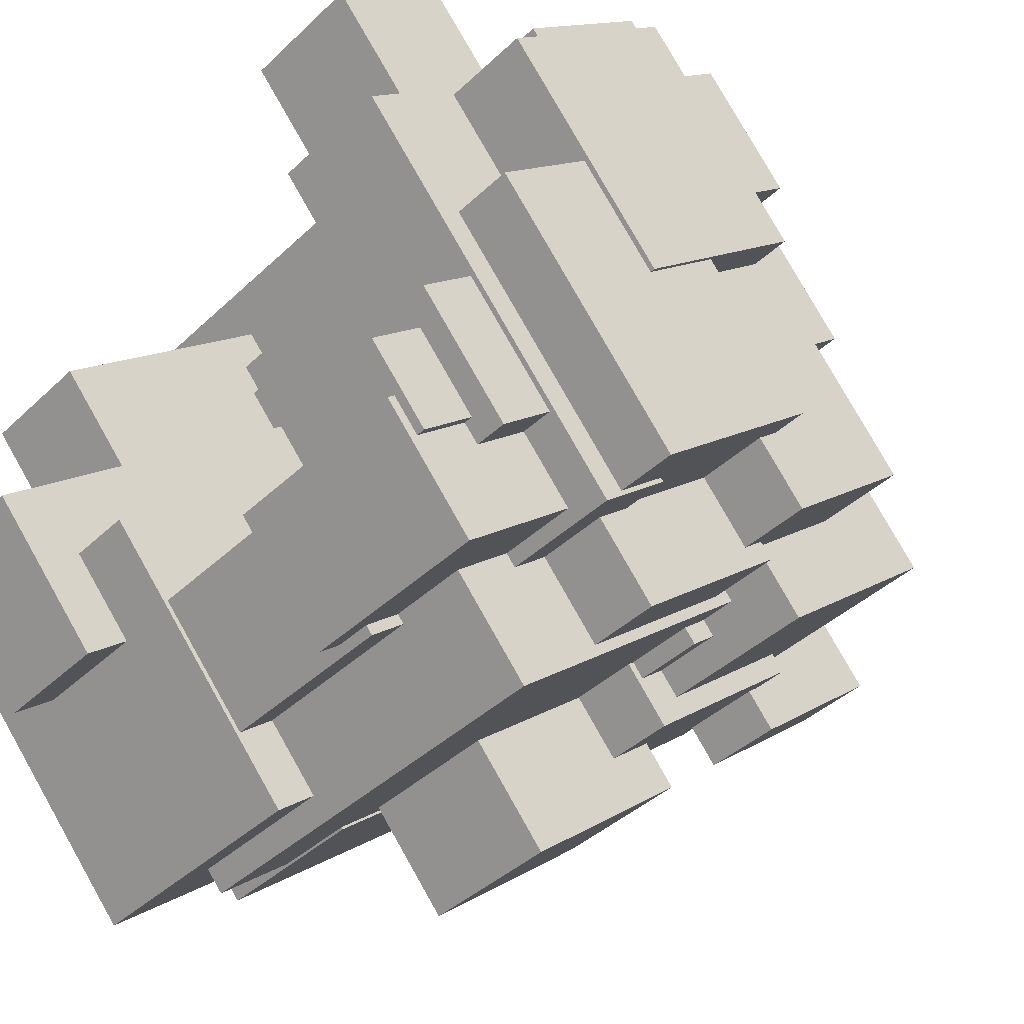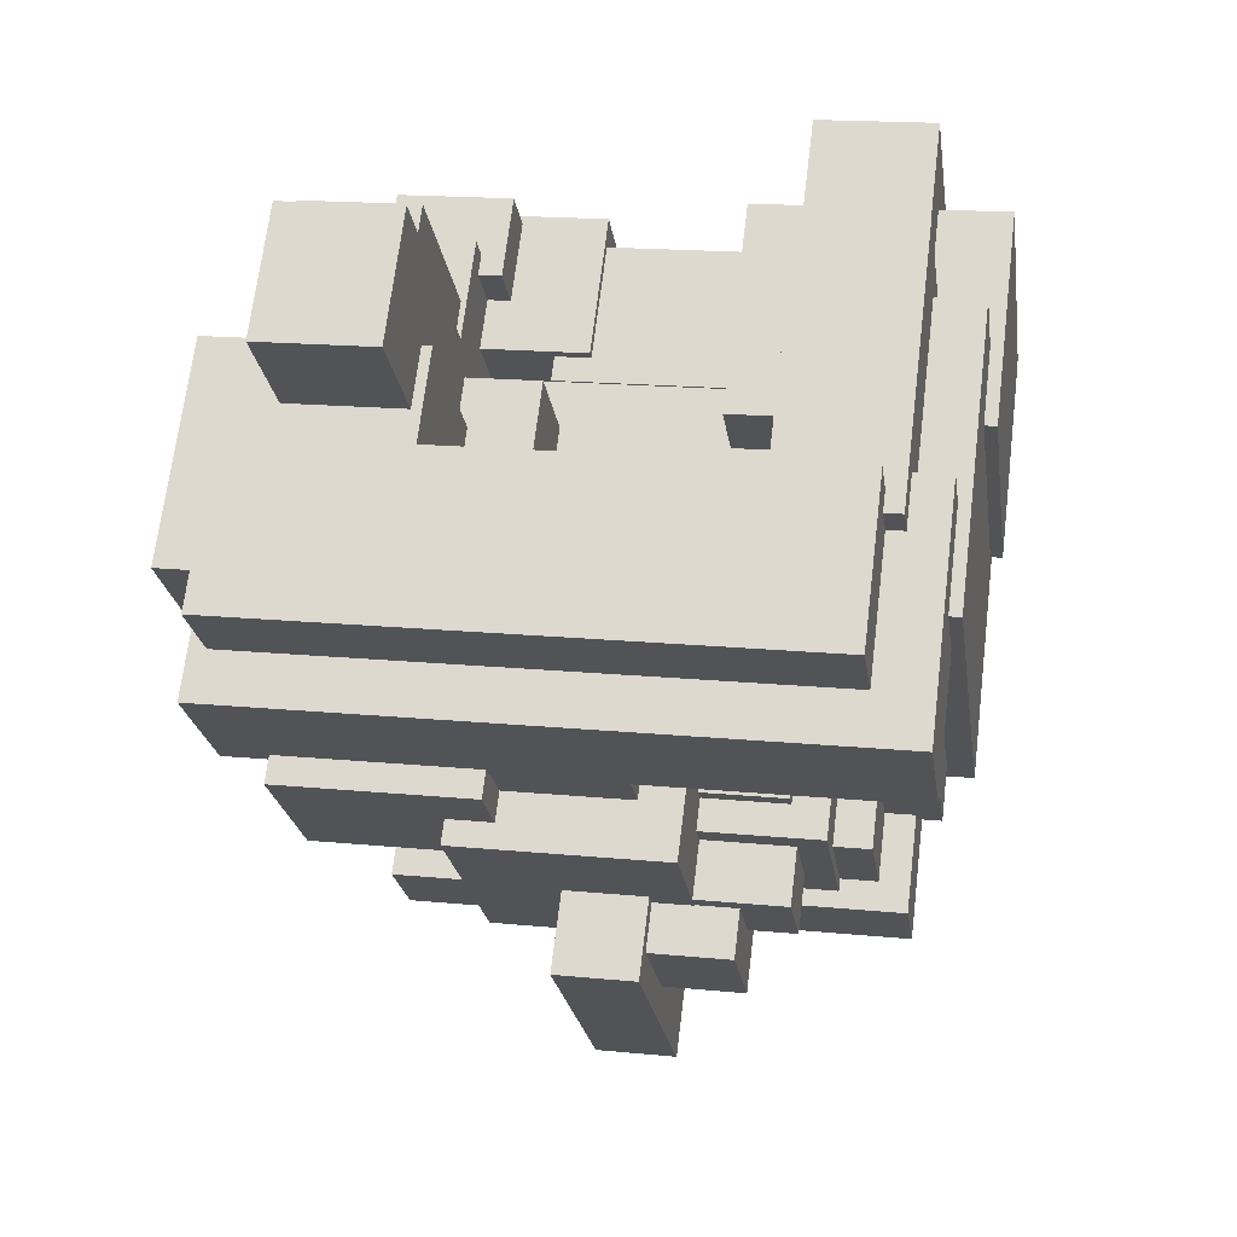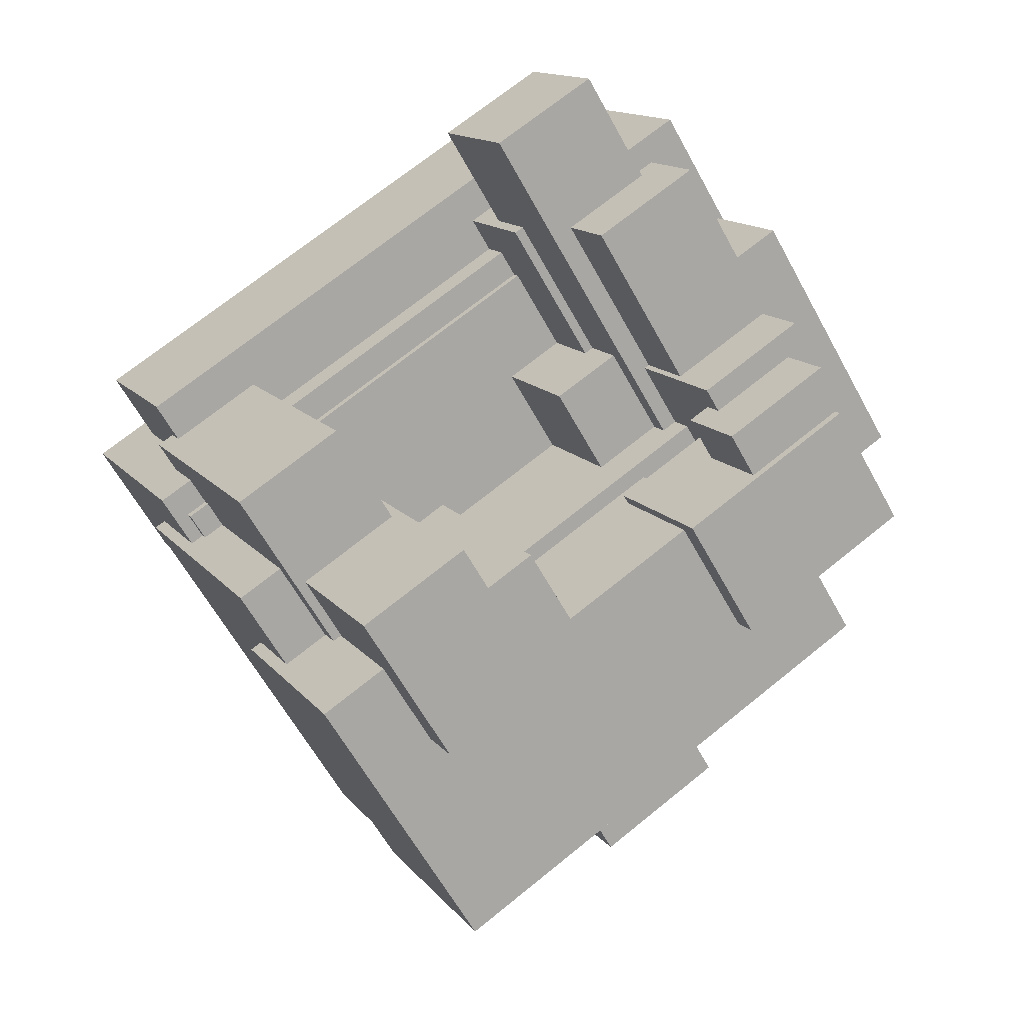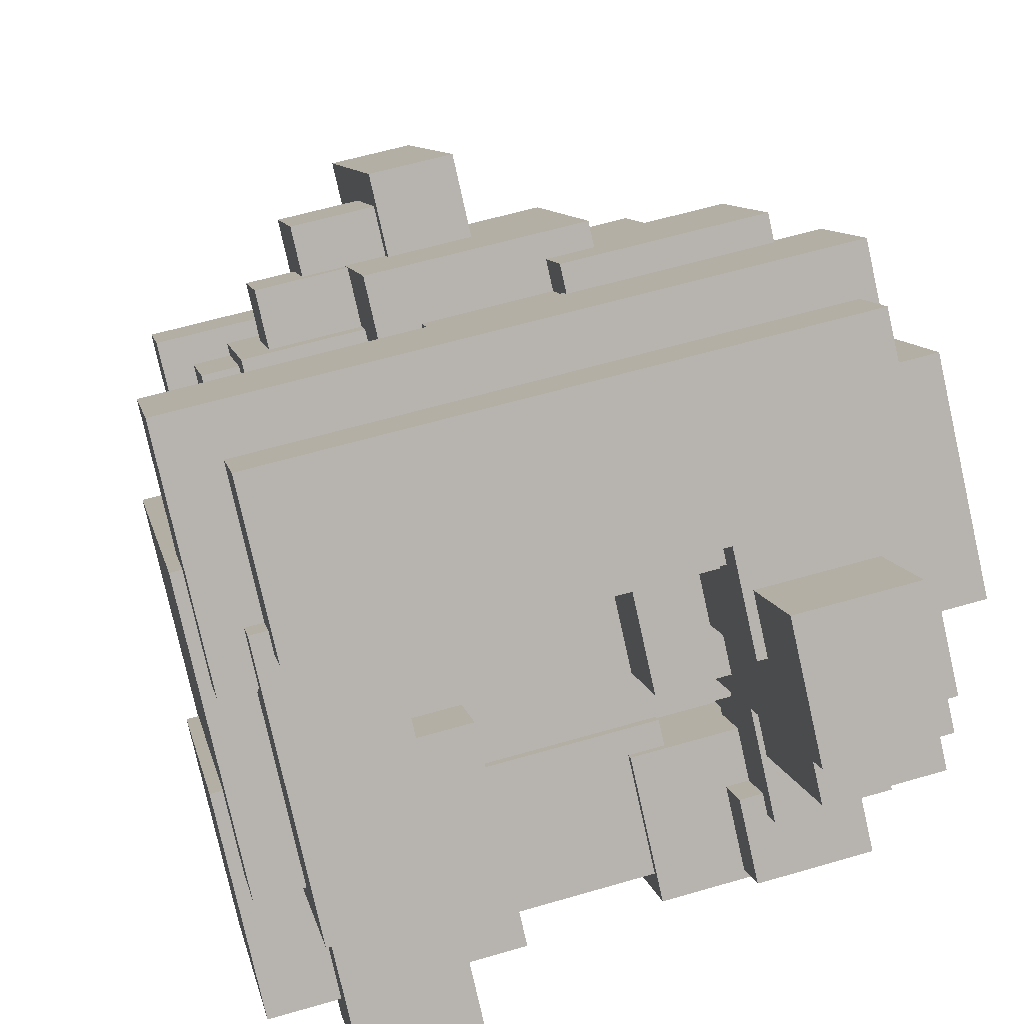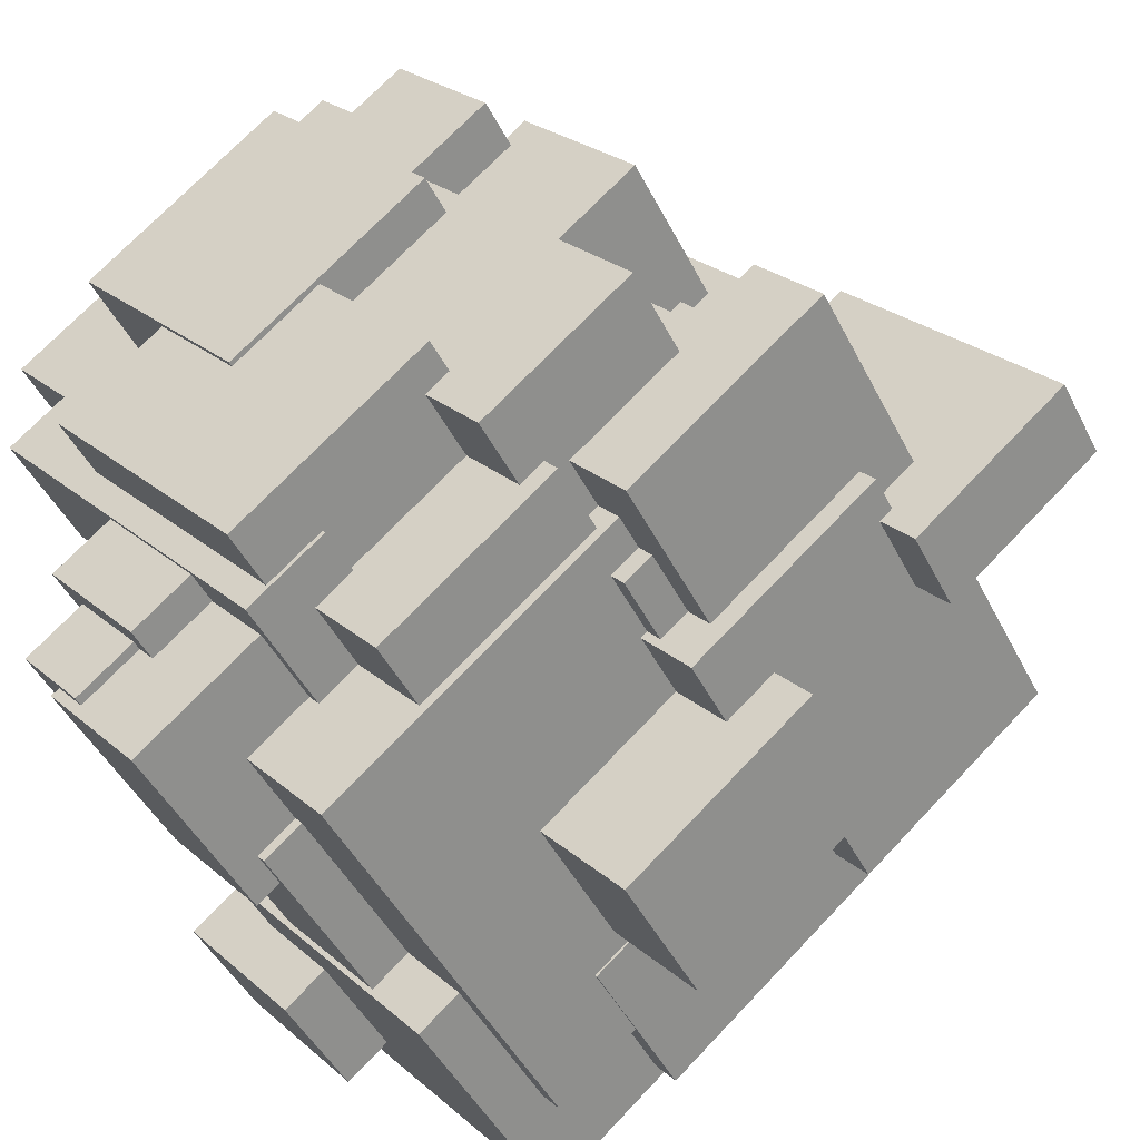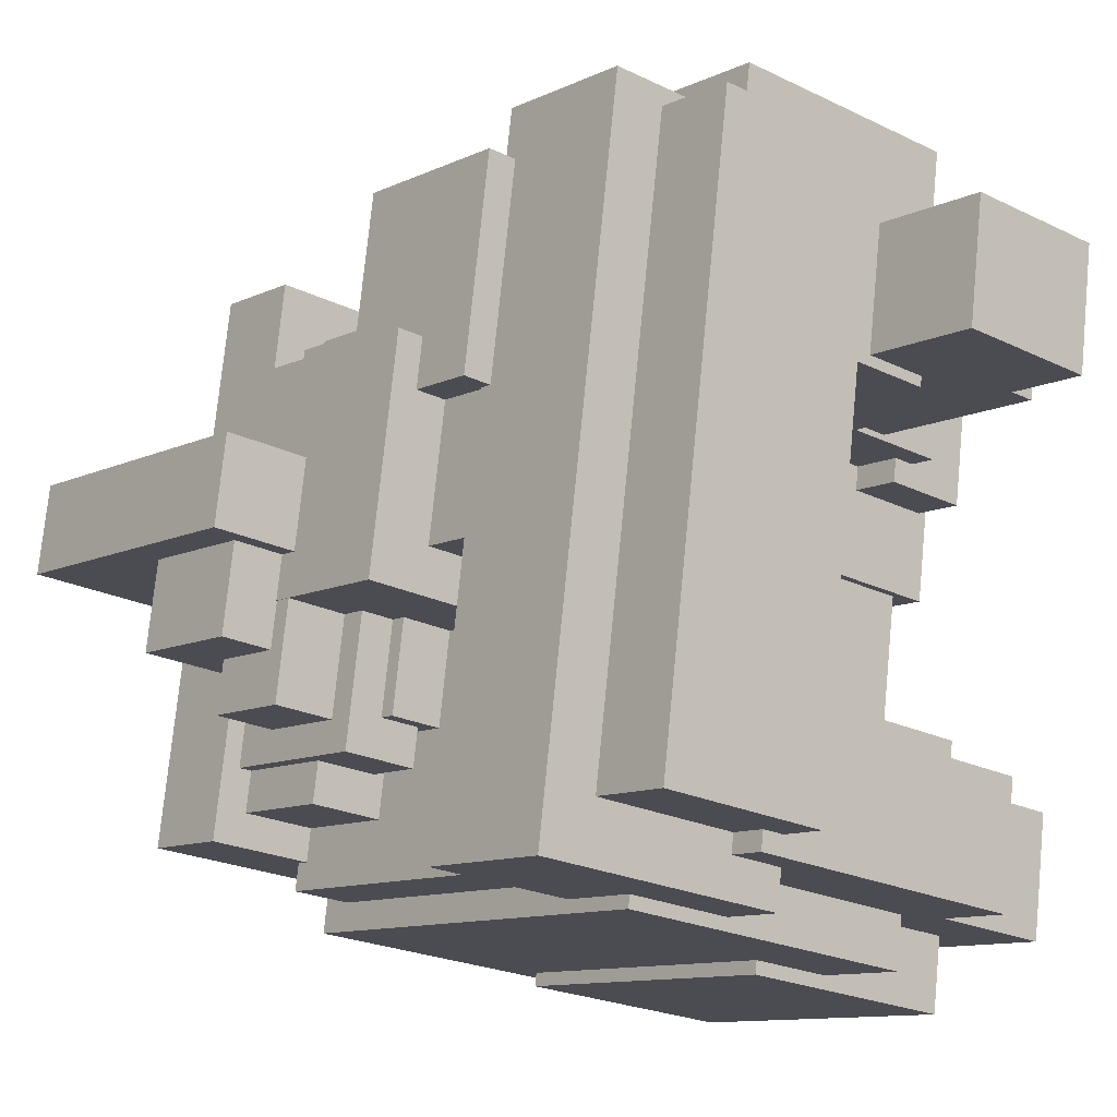
<metadata>
{"format":"obj","ext":"obj","renderer":"f3d","projection":"perspective","resolution":1024,"background":"white","views":[{"elev":-39.6,"azim":-130.6,"up":"+Z"},{"elev":18.0,"azim":10.7,"up":"+Y"},{"elev":70.5,"azim":141.0,"up":"+Y"},{"elev":60.1,"azim":163.3,"up":"+Z"},{"elev":-45.2,"azim":-64.7,"up":"+Z"},{"elev":74.6,"azim":95.6,"up":"+Z"}]}
</metadata>
<code>
o Cube.030
v 10.84 6.527 5.659
v 10.84 1.079 10.3
v 10.84 9.807 9.508
v 10.84 4.36 14.15
v -13.61 6.527 5.659
v -13.61 1.079 10.3
v -13.61 9.807 9.508
v -13.61 4.36 14.15
v 1.764 -13.76 -7.133
v 1.764 -19.77 -2.01
v 1.764 -5.964 2.01
v 1.764 -11.97 7.133
v -1.764 -13.76 -7.133
v -1.764 -19.77 -2.01
v -1.764 -5.964 2.01
v -1.764 -11.97 7.133
v 3.478 -5.593 -5.584
v 3.478 -12.94 0.6754
v 3.478 1.087 2.254
v 3.478 -6.257 8.513
v -5.726 -5.593 -5.584
v -5.726 -12.94 0.6754
v -5.726 1.087 2.254
v -5.726 -6.257 8.513
v -1.765 -9.019 0.8269
v -1.765 -10.54 2.124
v -1.765 -7.722 2.349
v -1.765 -9.244 3.646
v -3.765 -9.019 0.8269
v -3.765 -10.54 2.124
v -3.765 -7.722 2.349
v -3.765 -9.244 3.646
v 8.638 -10.07 -4.506
v 8.638 -12.38 -2.534
v 8.638 -4.454 2.08
v 8.638 -6.768 4.051
v -6.331 -10.07 -4.506
v -6.331 -12.38 -2.534
v -6.331 -4.454 2.08
v -6.331 -6.768 4.051
v 7.11 -6.562 -6.541
v 7.11 -10.85 -2.882
v 7.11 -0.9963 -0.0109
v 7.11 -5.289 3.648
v -8.552 -6.562 -6.541
v -8.552 -10.85 -2.882
v -8.552 -0.9963 -0.0109
v -8.552 -5.289 3.648
v 7.372 -8.923 -0.3788
v 7.372 -11.75 2.028
v 7.372 -6.516 2.445
v 7.372 -9.34 4.852
v 2.317 -8.923 -0.3788
v 2.317 -11.75 2.028
v 2.317 -6.516 2.445
v 2.317 -9.34 4.852
v 5.292 -14.62 1.903
v 5.292 -7.471 -4.189
v 5.292 -11.41 5.662
v 5.292 -4.267 -0.4296
v -0.8627 -14.62 1.903
v -0.8627 -7.471 -4.189
v -0.8627 -11.41 5.662
v -0.8627 -4.267 -0.4296
v 11.53 -6.649 -9.612
v 11.53 -14.02 -3.328
v 11.53 -4.242 -6.788
v 11.53 -11.61 -0.5043
v -10.22 -6.649 -9.612
v -10.22 -14.02 -3.328
v -10.22 -4.242 -6.788
v -10.22 -11.61 -0.5043
v 8.638 -4.788 -9.572
v 8.638 -9.594 -5.476
v 8.638 0.8248 -2.987
v 8.638 -3.982 1.109
v -6.331 -4.788 -9.572
v -6.331 -9.594 -5.476
v -6.331 0.8248 -2.987
v -6.331 -3.982 1.109
v 10.23 5.468 -17.34
v 10.23 -11.77 -2.64
v 10.23 9.341 -12.79
v 10.23 -7.901 1.904
v -7.923 5.468 -17.34
v -7.923 -11.77 -2.64
v -7.923 9.341 -12.79
v -7.923 -7.901 1.904
v 12.59 -3.109 -8.433
v 12.59 -8.724 -3.647
v 12.59 8.229 4.869
v 12.59 2.614 9.656
v -14.04 -3.109 -8.433
v -14.04 -8.724 -3.647
v -14.04 8.229 4.869
v -14.04 2.614 9.656
v 8.298 2.008 -13.84
v 8.298 -4.523 -8.271
v 8.298 8.632 -6.066
v 8.298 2.1 -0.4995
v -10.97 2.008 -13.84
v -10.97 -4.523 -8.271
v -10.97 8.632 -6.066
v -10.97 2.1 -0.4995
v 1.67 -5.706 5.506
v 1.67 1.442 -0.5859
v 1.67 -2.502 9.266
v 1.67 4.646 3.174
v -4.485 -5.706 5.506
v -4.485 1.442 -0.5859
v -4.485 -2.502 9.266
v -4.485 4.646 3.174
v -9.359 -1.955 -5.288
v -9.359 5.192 -11.38
v -9.359 5.73 3.729
v -9.359 12.88 -2.363
v -15.51 -1.955 -5.288
v -15.51 5.192 -11.38
v -15.51 5.73 3.729
v -15.51 12.88 -2.363
v 2.843 -13.05 -5.288
v 2.843 -5.898 -11.38
v 2.843 -5.361 3.729
v 2.843 1.787 -2.363
v -3.311 -13.05 -5.288
v -3.311 -5.898 -11.38
v -3.311 -5.361 3.729
v -3.311 1.787 -2.363
v 5.843 -9.109 -11.36
v 5.843 -1.961 -17.45
v 5.843 -1.423 -2.346
v 5.843 5.724 -8.438
v -0.3119 -9.109 -11.36
v -0.3119 -1.961 -17.45
v -0.3119 -1.423 -2.346
v -0.3119 5.724 -8.438
v -3.736 -8.116 4.678
v -3.736 5.298 -6.755
v -3.736 -3.698 9.863
v -3.736 9.717 -1.57
v -12.22 -8.116 4.678
v -12.22 5.298 -6.755
v -12.22 -3.698 9.863
v -12.22 9.717 -1.57
v 13.71 -7.723 -6.22
v 13.71 2.324 -14.78
v 13.71 3.658 7.133
v 13.71 13.7 -1.43
v 6.694 -7.723 -6.22
v 6.694 2.324 -14.78
v 6.694 3.658 7.133
v 6.694 13.7 -1.43
v -2.943 10.83 -15.63
v -2.943 5.939 -11.46
v -2.943 14.55 -11.27
v -2.943 9.658 -7.101
v -11.3 10.83 -15.63
v -11.3 5.939 -11.46
v -11.3 14.55 -11.27
v -11.3 9.658 -7.101
v 13.2 5.034 1.722
v 13.2 -3.139 8.687
v 13.2 8.752 6.085
v 13.2 0.5798 13.05
v -14.34 5.034 1.722
v -14.34 -3.139 8.687
v -14.34 8.752 6.085
v -14.34 0.5798 13.05
v 14.24 7.722 -17.84
v 14.24 0.4049 -11.6
v 14.24 15.91 -8.234
v 14.24 8.591 -1.998
v 3.423 7.722 -17.84
v 3.423 0.4049 -11.6
v 3.423 15.91 -8.234
v 3.423 8.591 -1.998
v -6.518 5.785 -2.791
v -6.518 -1.559 3.468
v -6.518 12.46 5.046
v -6.518 5.121 11.31
v -15.72 5.785 -2.791
v -15.72 -1.559 3.468
v -15.72 12.46 5.046
v -15.72 5.121 11.31
v -7.642 10.52 -11.14
v -7.642 5.63 -6.972
v -7.642 14.24 -6.779
v -7.642 9.349 -2.609
v -12.73 10.52 -11.14
v -12.73 5.63 -6.972
v -12.73 14.24 -6.779
v -12.73 9.349 -2.609
v 5.851 9.699 -15.22
v 5.851 4.806 -11.05
v 5.851 13.42 -10.86
v 5.851 8.524 -6.685
v -4.521 9.699 -15.22
v -4.521 4.806 -11.05
v -4.521 13.42 -10.86
v -4.521 8.524 -6.685
v 11.61 12.21 -4.987
v 11.61 2.941 2.913
v 11.61 17.16 0.8228
v 11.61 7.893 8.723
v 6.557 12.21 -4.987
v 6.557 2.941 2.913
v 6.557 17.16 0.8228
v 6.557 7.893 8.723
v 11.2 15 -12.58
v 11.2 2.262 -1.725
v 11.2 19.51 -7.281
v 11.2 6.778 3.574
v 6.144 15 -12.58
v 6.144 2.262 -1.725
v 6.144 19.51 -7.281
v 6.144 6.778 3.574
v -6.946 6.537 -6.743
v -6.946 2.107 -2.967
v -6.946 18 6.703
v -6.946 13.57 10.48
v -12 6.537 -6.743
v -12 2.107 -2.967
v -12 18 6.703
v -12 13.57 10.48
v -7.883 5.898 -12.21
v -7.883 3.074 -9.807
v -7.883 17.03 0.8469
v -7.883 14.21 3.254
v -12.94 5.898 -12.21
v -12.94 3.074 -9.807
v -12.94 17.03 0.8469
v -12.94 14.21 3.254
v -6.633 13.21 -12.24
v -6.633 10.39 -9.83
v -6.633 15.62 -9.413
v -6.633 12.79 -7.006
v -11.69 13.21 -12.24
v -11.69 10.39 -9.83
v -11.69 15.62 -9.413
v -11.69 12.79 -7.006
f 1 5 7 3
f 4 3 7 8
f 8 7 5 6
f 6 2 4 8
f 2 1 3 4
f 6 5 1 2
f 9 13 15 11
f 12 11 15 16
f 16 15 13 14
f 14 10 12 16
f 10 9 11 12
f 14 13 9 10
f 17 21 23 19
f 20 19 23 24
f 24 23 21 22
f 22 18 20 24
f 18 17 19 20
f 22 21 17 18
f 25 29 31 27
f 28 27 31 32
f 32 31 29 30
f 30 26 28 32
f 26 25 27 28
f 30 29 25 26
f 33 37 39 35
f 36 35 39 40
f 40 39 37 38
f 38 34 36 40
f 34 33 35 36
f 38 37 33 34
f 41 45 47 43
f 44 43 47 48
f 48 47 45 46
f 46 42 44 48
f 42 41 43 44
f 46 45 41 42
f 49 53 55 51
f 52 51 55 56
f 56 55 53 54
f 54 50 52 56
f 50 49 51 52
f 54 53 49 50
f 57 61 63 59
f 60 59 63 64
f 64 63 61 62
f 62 58 60 64
f 58 57 59 60
f 62 61 57 58
f 65 69 71 67
f 68 67 71 72
f 72 71 69 70
f 70 66 68 72
f 66 65 67 68
f 70 69 65 66
f 73 77 79 75
f 76 75 79 80
f 80 79 77 78
f 78 74 76 80
f 74 73 75 76
f 78 77 73 74
f 81 85 87 83
f 84 83 87 88
f 88 87 85 86
f 86 82 84 88
f 82 81 83 84
f 86 85 81 82
f 89 93 95 91
f 92 91 95 96
f 96 95 93 94
f 94 90 92 96
f 90 89 91 92
f 94 93 89 90
f 97 101 103 99
f 100 99 103 104
f 104 103 101 102
f 102 98 100 104
f 98 97 99 100
f 102 101 97 98
f 105 109 111 107
f 108 107 111 112
f 112 111 109 110
f 110 106 108 112
f 106 105 107 108
f 110 109 105 106
f 113 117 119 115
f 116 115 119 120
f 120 119 117 118
f 118 114 116 120
f 114 113 115 116
f 118 117 113 114
f 121 125 127 123
f 124 123 127 128
f 128 127 125 126
f 126 122 124 128
f 122 121 123 124
f 126 125 121 122
f 129 133 135 131
f 132 131 135 136
f 136 135 133 134
f 134 130 132 136
f 130 129 131 132
f 134 133 129 130
f 137 141 143 139
f 140 139 143 144
f 144 143 141 142
f 142 138 140 144
f 138 137 139 140
f 142 141 137 138
f 145 149 151 147
f 148 147 151 152
f 152 151 149 150
f 150 146 148 152
f 146 145 147 148
f 150 149 145 146
f 153 157 159 155
f 156 155 159 160
f 160 159 157 158
f 158 154 156 160
f 154 153 155 156
f 158 157 153 154
f 161 165 167 163
f 164 163 167 168
f 168 167 165 166
f 166 162 164 168
f 162 161 163 164
f 166 165 161 162
f 169 173 175 171
f 172 171 175 176
f 176 175 173 174
f 174 170 172 176
f 170 169 171 172
f 174 173 169 170
f 177 181 183 179
f 180 179 183 184
f 184 183 181 182
f 182 178 180 184
f 178 177 179 180
f 182 181 177 178
f 185 189 191 187
f 188 187 191 192
f 192 191 189 190
f 190 186 188 192
f 186 185 187 188
f 190 189 185 186
f 193 197 199 195
f 196 195 199 200
f 200 199 197 198
f 198 194 196 200
f 194 193 195 196
f 198 197 193 194
f 201 205 207 203
f 204 203 207 208
f 208 207 205 206
f 206 202 204 208
f 202 201 203 204
f 206 205 201 202
f 209 213 215 211
f 212 211 215 216
f 216 215 213 214
f 214 210 212 216
f 210 209 211 212
f 214 213 209 210
f 217 221 223 219
f 220 219 223 224
f 224 223 221 222
f 222 218 220 224
f 218 217 219 220
f 222 221 217 218
f 225 229 231 227
f 228 227 231 232
f 232 231 229 230
f 230 226 228 232
f 226 225 227 228
f 230 229 225 226
f 233 237 239 235
f 236 235 239 240
f 240 239 237 238
f 238 234 236 240
f 234 233 235 236
f 238 237 233 234

</code>
